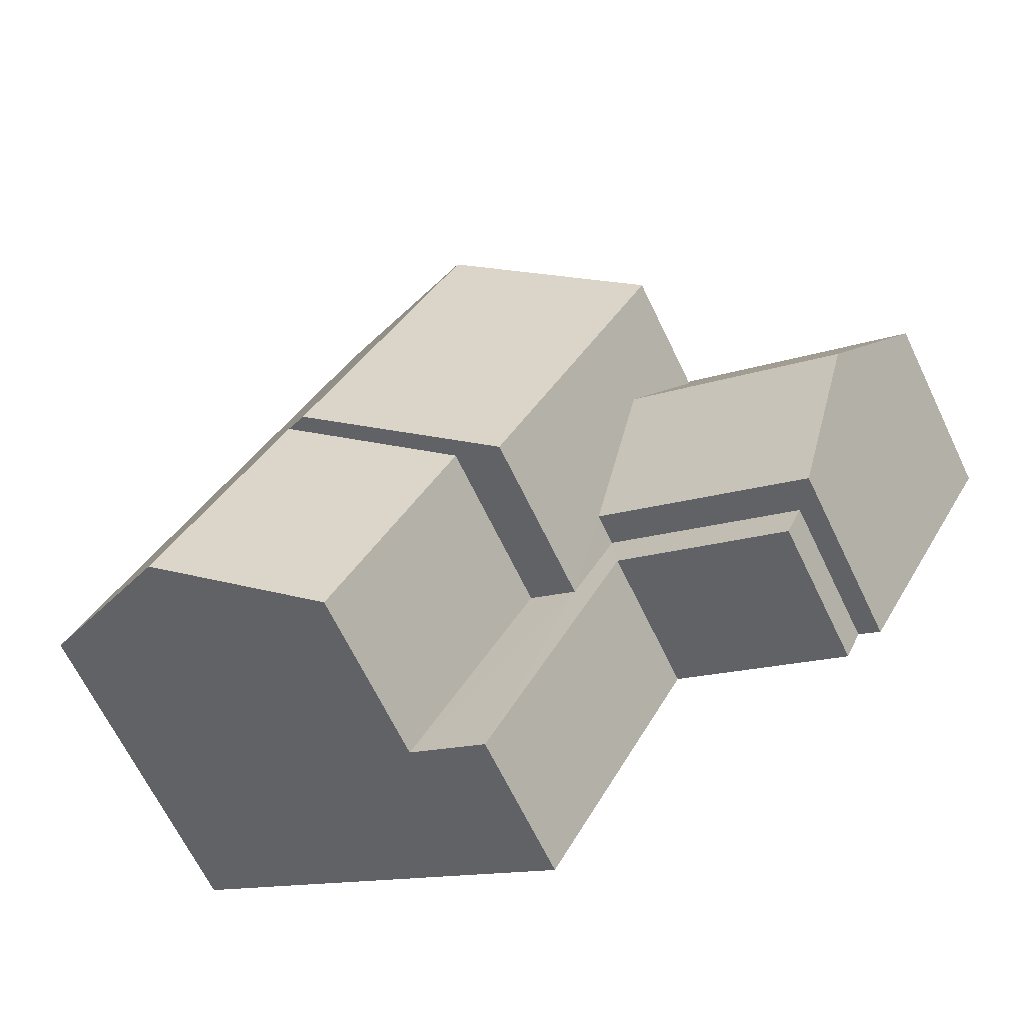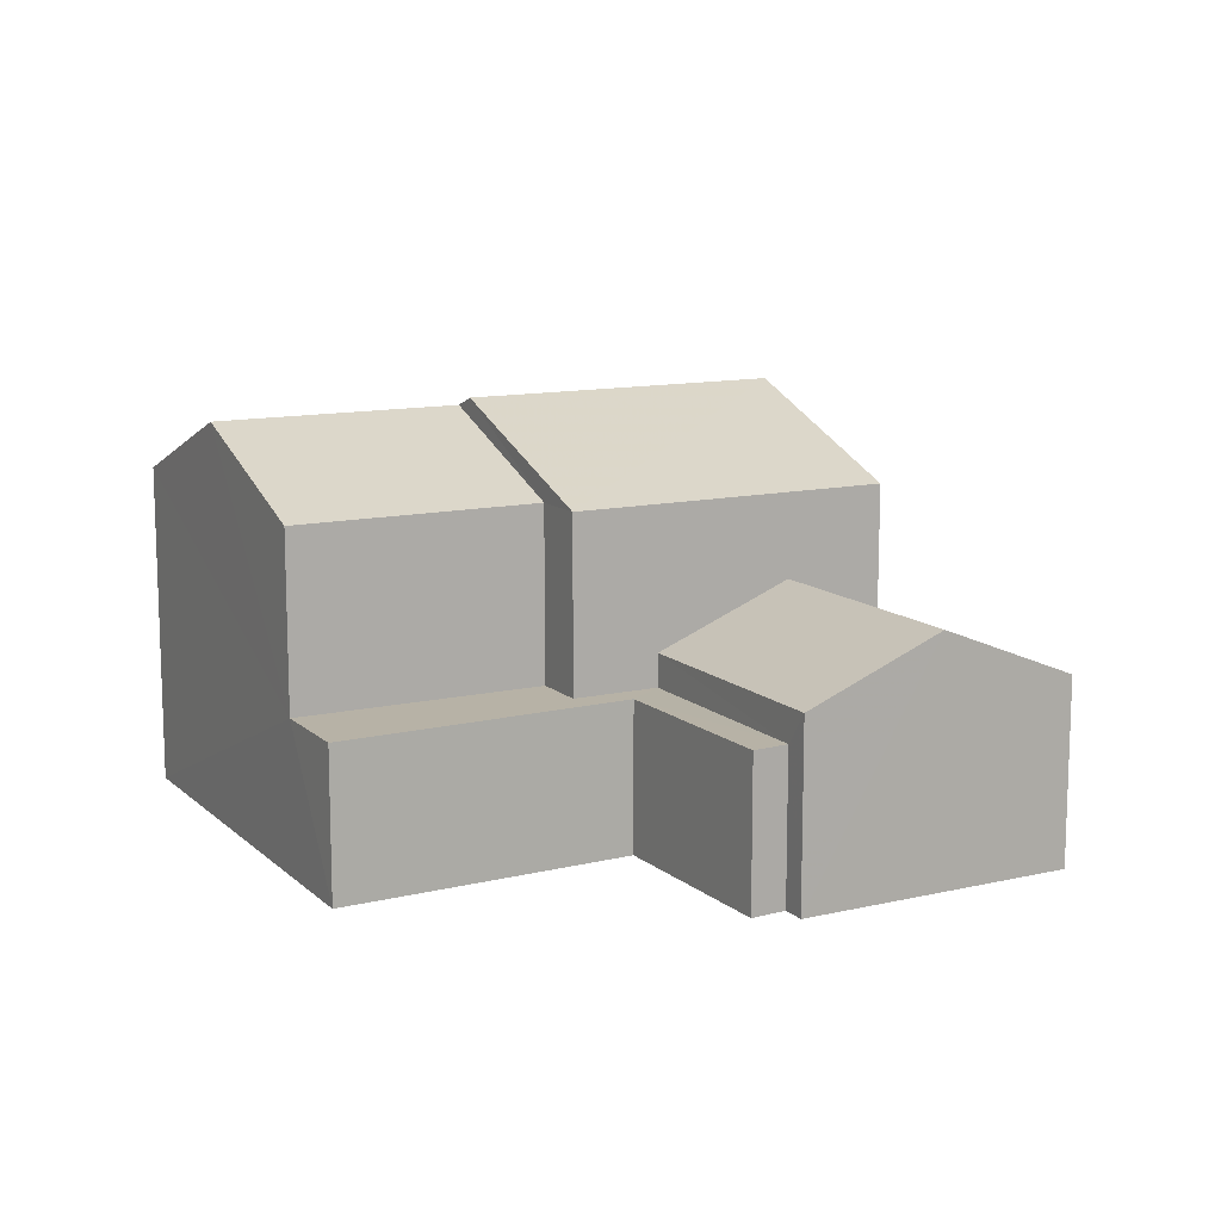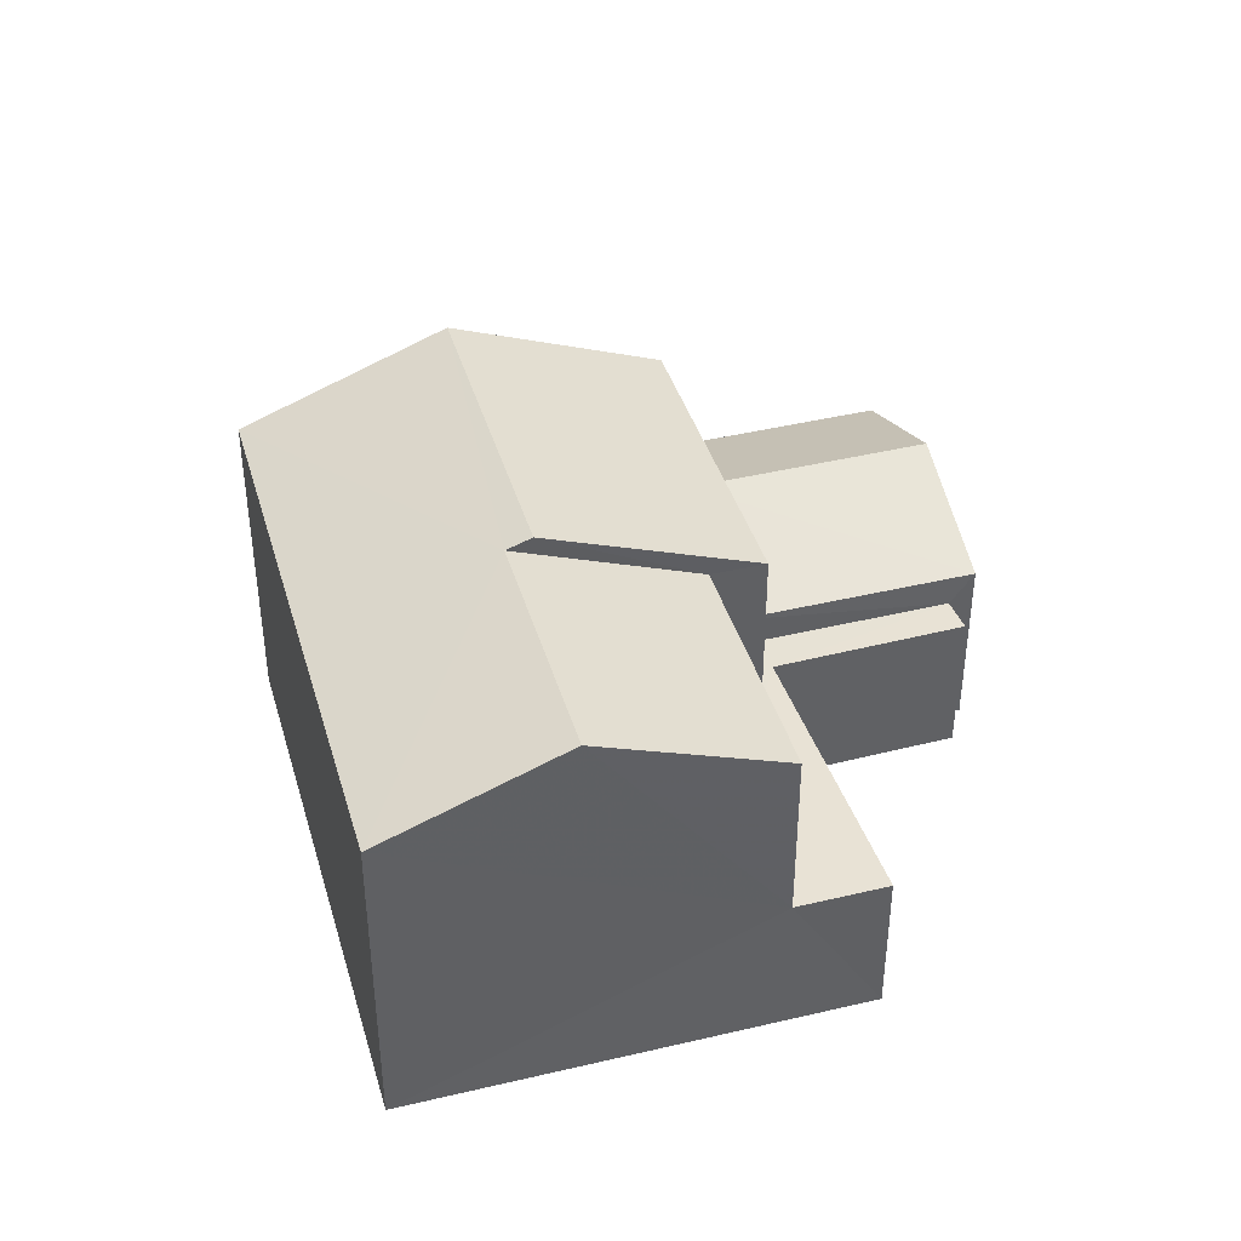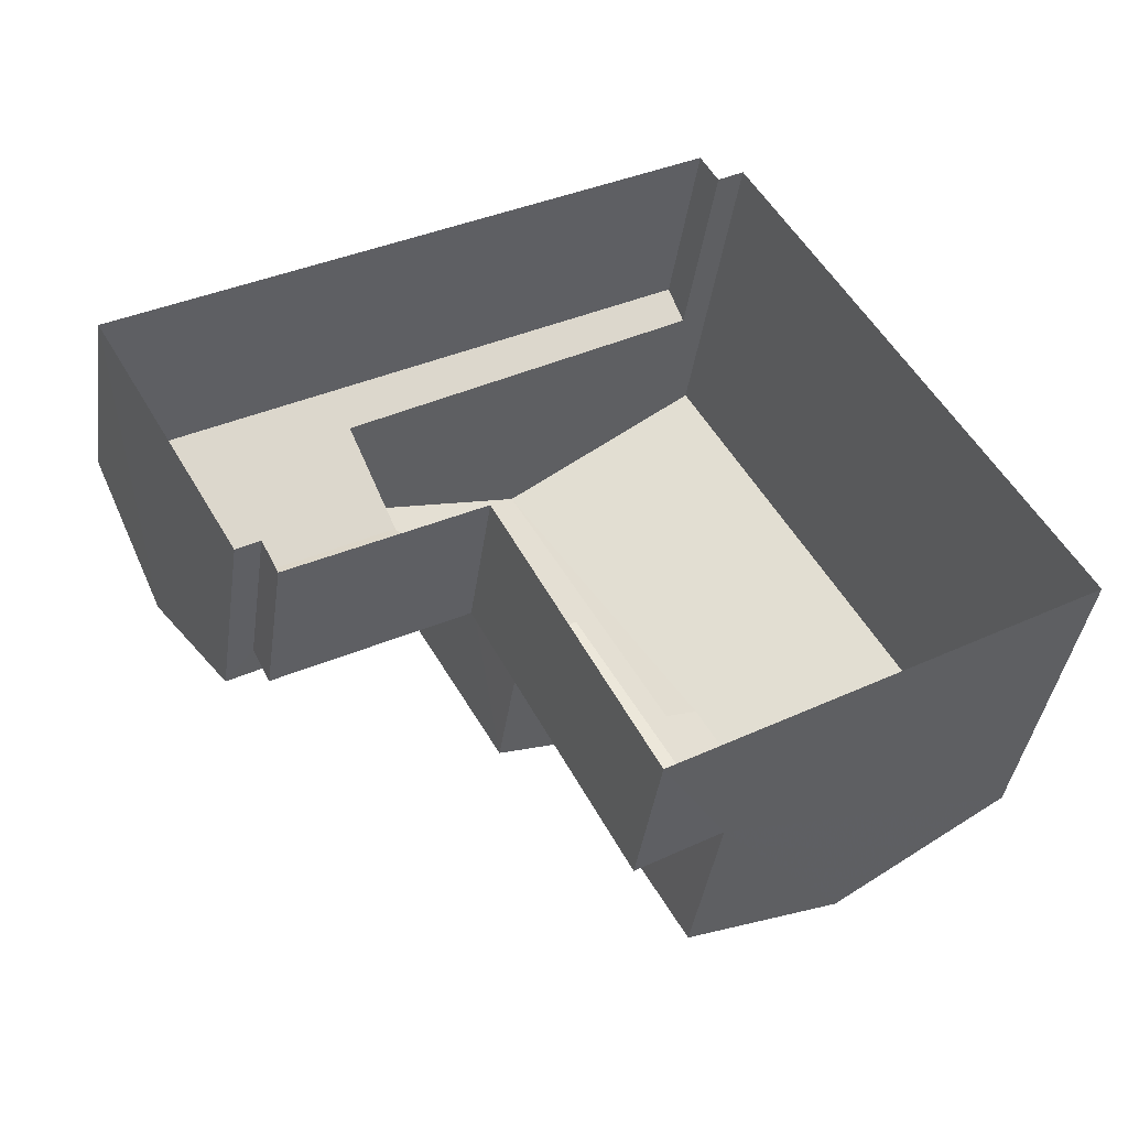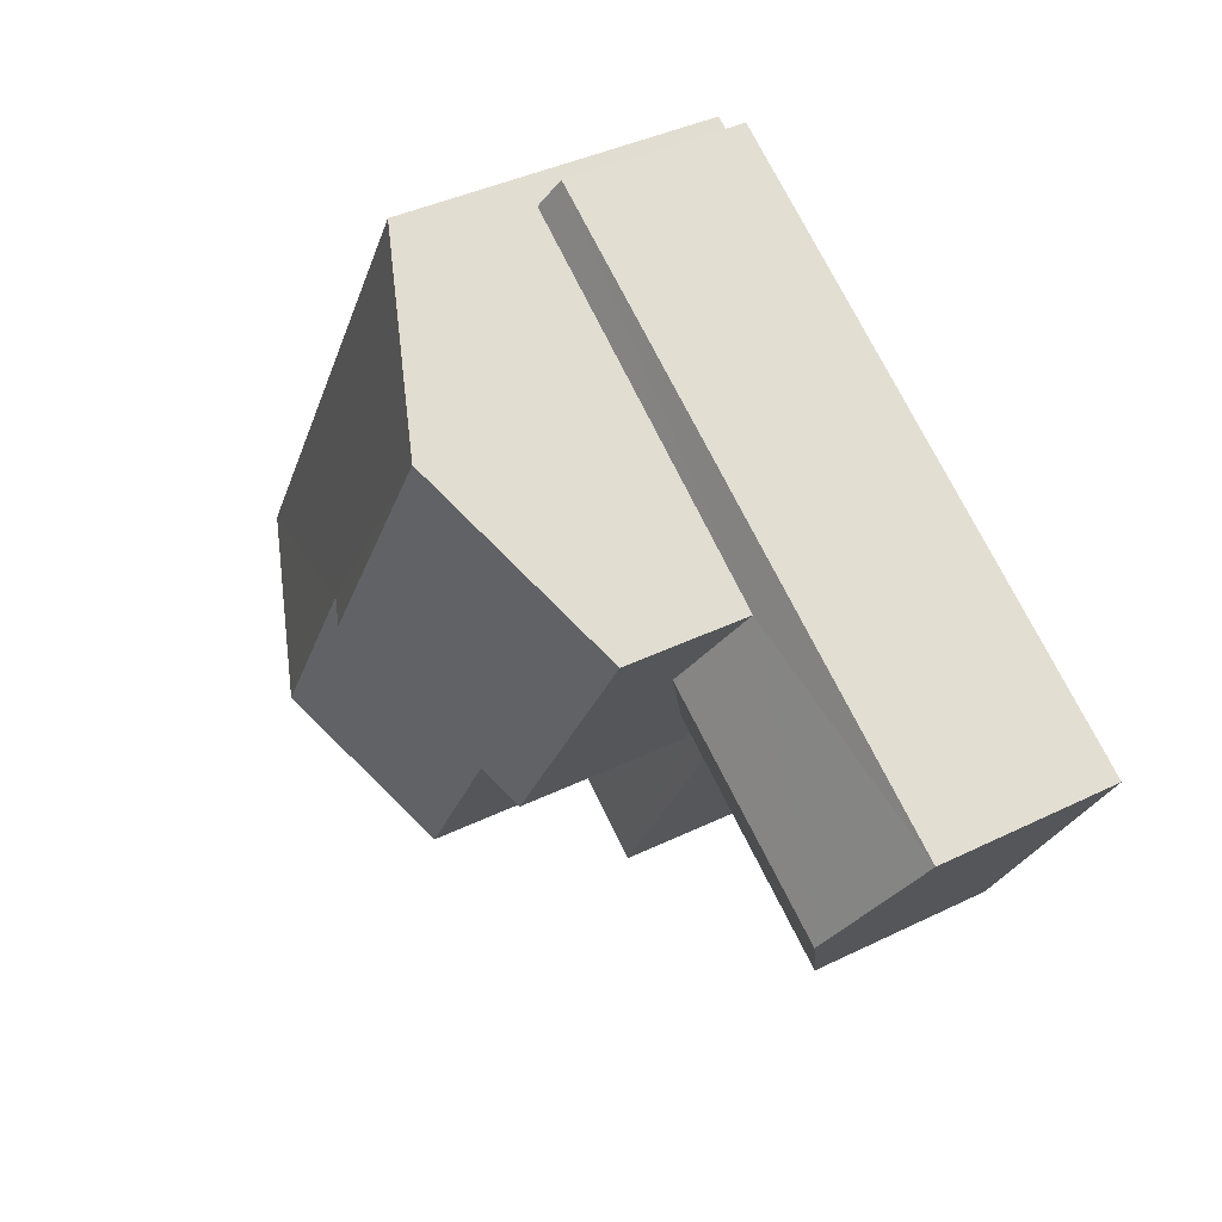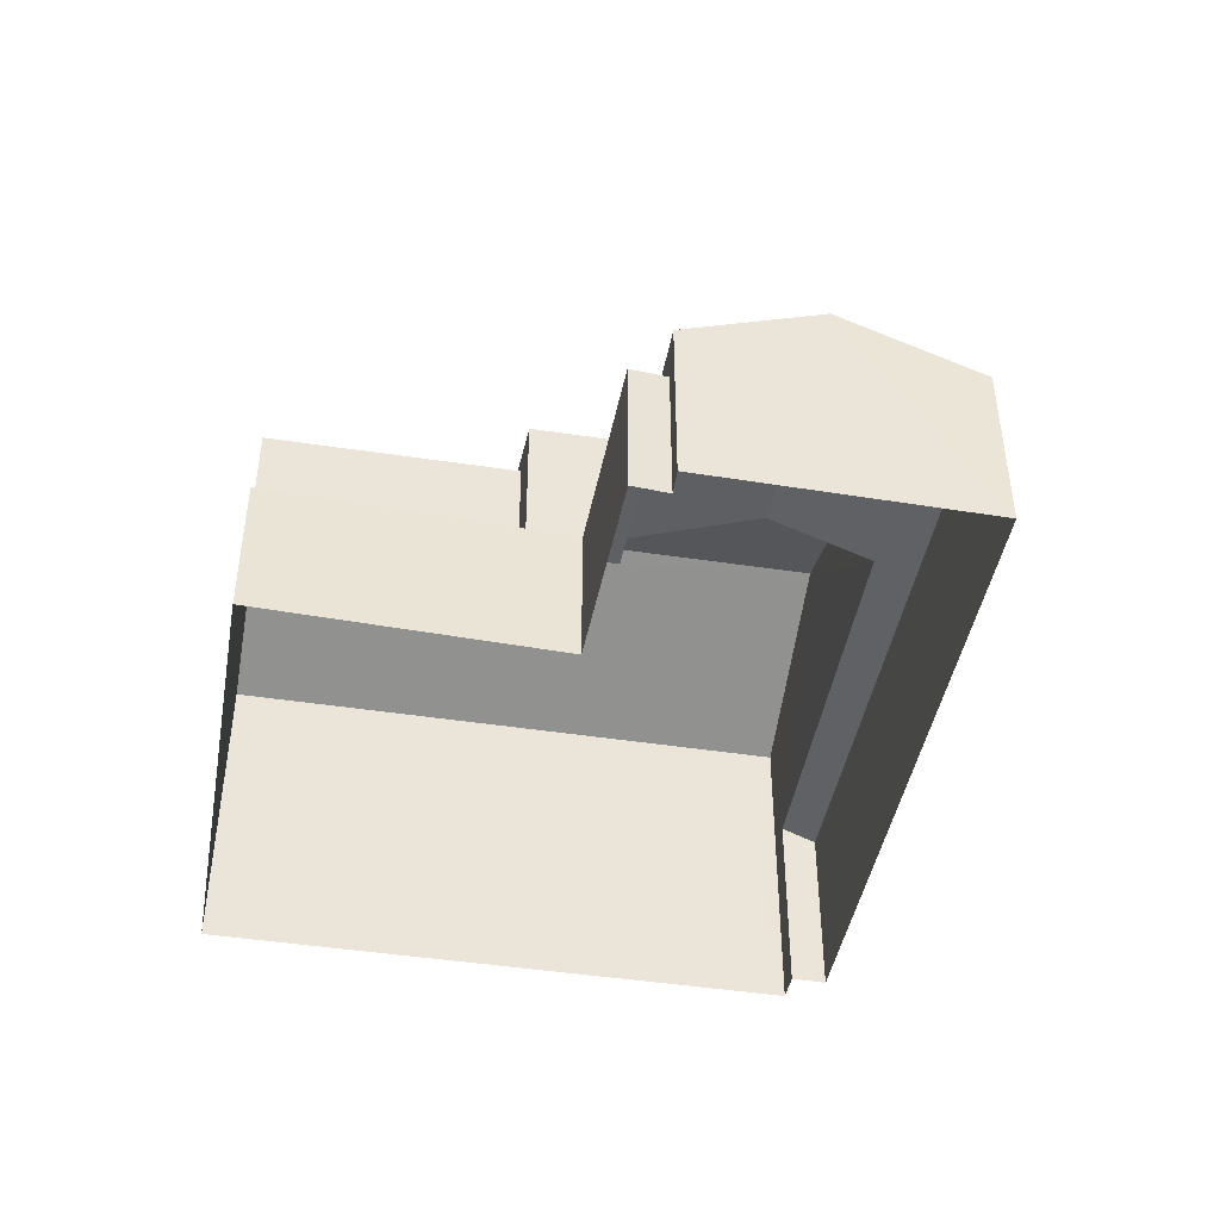
<metadata>
{"format":"obj","ext":"obj","renderer":"f3d","projection":"perspective","resolution":1024,"background":"white","views":[{"elev":-66.7,"azim":25.8,"up":"+Y"},{"elev":12.3,"azim":31.4,"up":"+Z"},{"elev":40.6,"azim":-46.5,"up":"+Z"},{"elev":-40.3,"azim":171.8,"up":"+Y"},{"elev":39.7,"azim":58.8,"up":"+Y"},{"elev":-45.2,"azim":49.5,"up":"+Z"}]}
</metadata>
<code>
v -2.239e+05 -1.273e+05 16.97
v -2.239e+05 -1.273e+05 16.97
v -2.239e+05 -1.273e+05 16.97
v -2.239e+05 -1.273e+05 16.97
v -2.239e+05 -1.272e+05 16.97
v -2.239e+05 -1.273e+05 16.97
v -2.239e+05 -1.273e+05 16.97
v -2.239e+05 -1.272e+05 16.97
v -2.239e+05 -1.272e+05 16.97
v -2.239e+05 -1.272e+05 16.97
v -2.239e+05 -1.272e+05 25.45
v -2.239e+05 -1.273e+05 25.45
v -2.239e+05 -1.273e+05 23.97
v -2.239e+05 -1.273e+05 23.97
v -2.239e+05 -1.272e+05 20.93
v -2.239e+05 -1.272e+05 21.26
v -2.239e+05 -1.272e+05 20.93
v -2.239e+05 -1.272e+05 22.15
v -2.239e+05 -1.272e+05 21.22
v -2.239e+05 -1.272e+05 22.15
v -2.239e+05 -1.273e+05 20.21
v -2.239e+05 -1.273e+05 20.21
v -2.239e+05 -1.273e+05 20.21
v -2.239e+05 -1.273e+05 20.21
v -2.239e+05 -1.272e+05 20.21
v -2.239e+05 -1.273e+05 20.21
v -2.239e+05 -1.273e+05 20.21
v -2.239e+05 -1.273e+05 20.21
v -2.239e+05 -1.273e+05 20.93
v -2.239e+05 -1.272e+05 20.93
v -2.239e+05 -1.272e+05 25.67
v -2.239e+05 -1.272e+05 25.67
v -2.239e+05 -1.272e+05 23.97
v -2.239e+05 -1.273e+05 23.97
v -2.239e+05 -1.273e+05 23.97
v -2.239e+05 -1.272e+05 23.97
f 1 2 3
f 4 1 5
f 6 7 3
f 5 8 9
f 7 10 8
f 3 5 1
f 7 8 3
f 3 8 5
f 11 12 13
f 14 11 13
f 15 16 17
f 17 16 18
f 15 19 16
f 18 16 20
f 21 22 23
f 21 23 24
f 25 21 26
f 27 25 26
f 28 27 26
f 21 24 26
f 20 29 18
f 20 30 29
f 31 32 11
f 32 33 11
f 11 34 12
f 11 33 34
f 32 35 36
f 32 31 35
f 30 21 25
f 30 35 21
f 35 20 36
f 36 20 16
f 30 20 35
f 15 5 9
f 15 17 5
f 1 4 27
f 4 29 27
f 27 30 25
f 27 29 30
f 28 3 2
f 28 26 3
f 27 28 2
f 1 27 2
f 24 6 3
f 26 24 3
f 33 10 7
f 34 33 7
f 22 14 13
f 23 22 13
f 29 4 18
f 4 5 18
f 5 17 18
f 12 34 23
f 13 12 23
f 34 7 23
f 23 7 6
f 23 6 24
f 8 15 9
f 8 19 15
f 22 35 14
f 11 14 31
f 22 21 35
f 14 35 31
f 8 10 19
f 16 19 32
f 36 16 32
f 10 33 19
f 19 33 32

</code>
